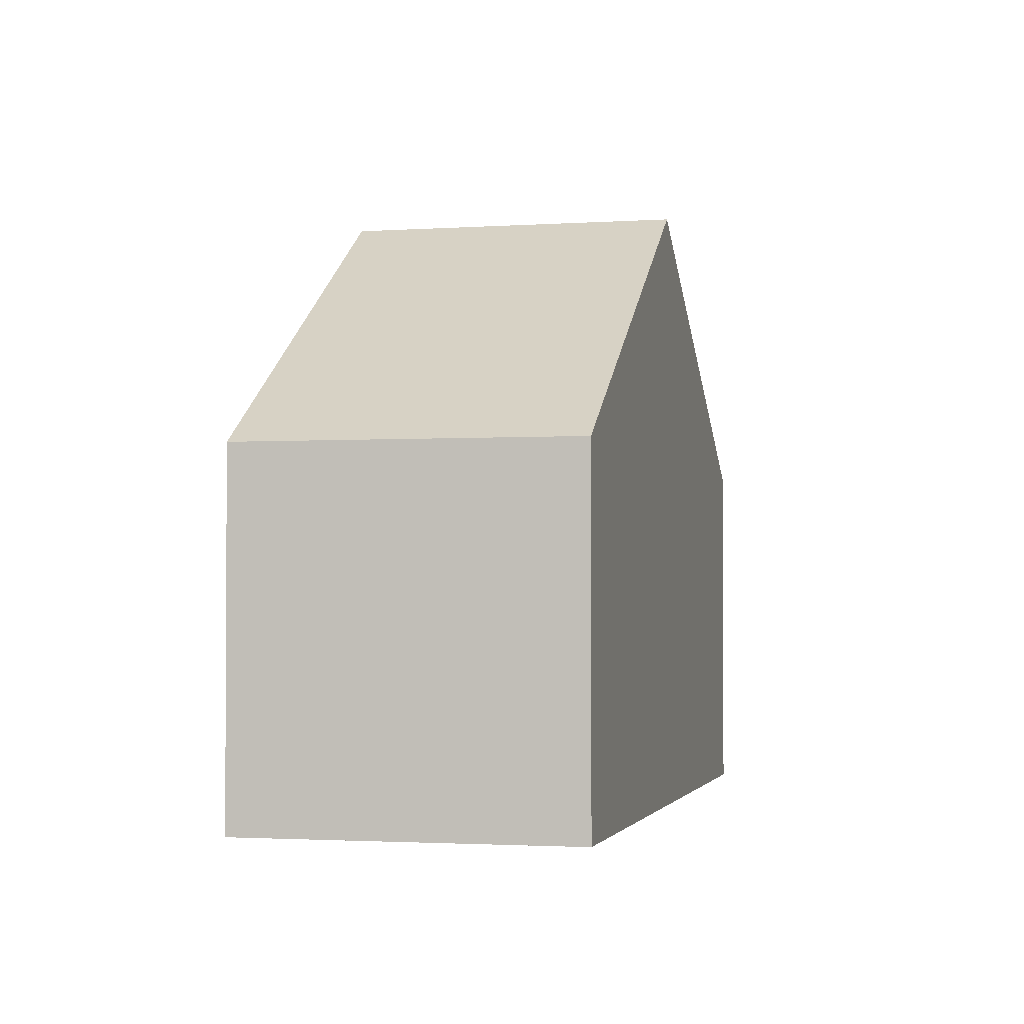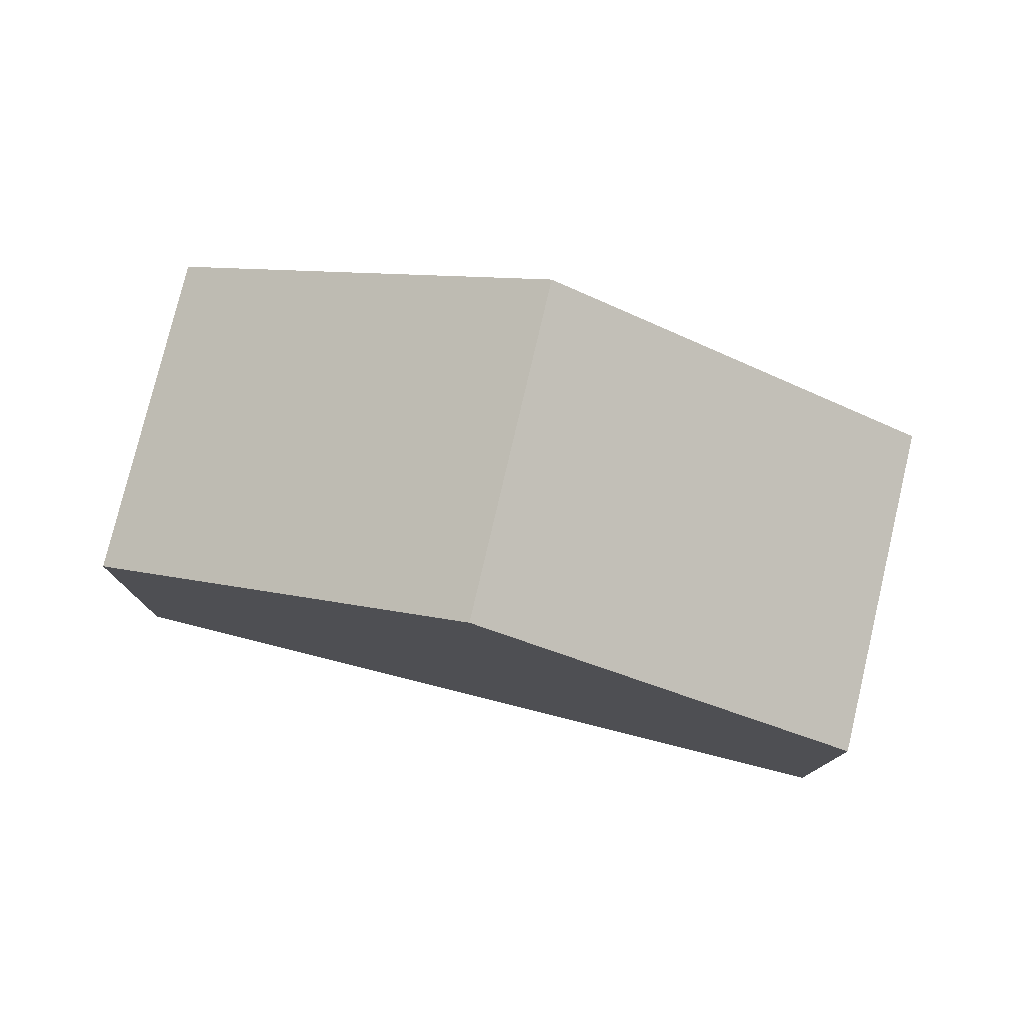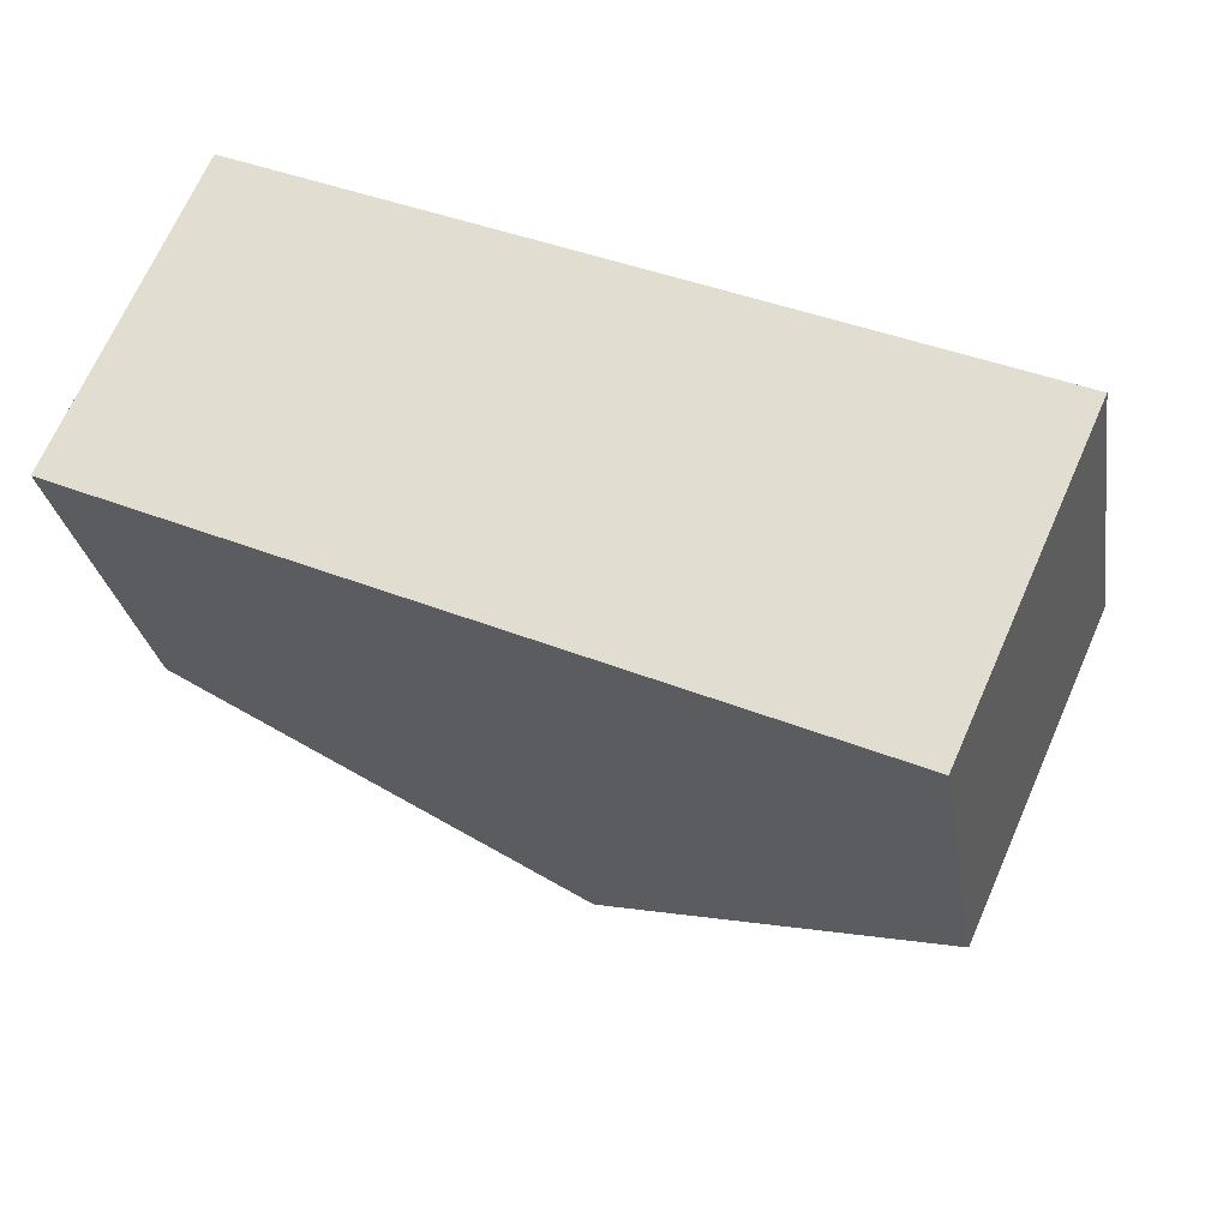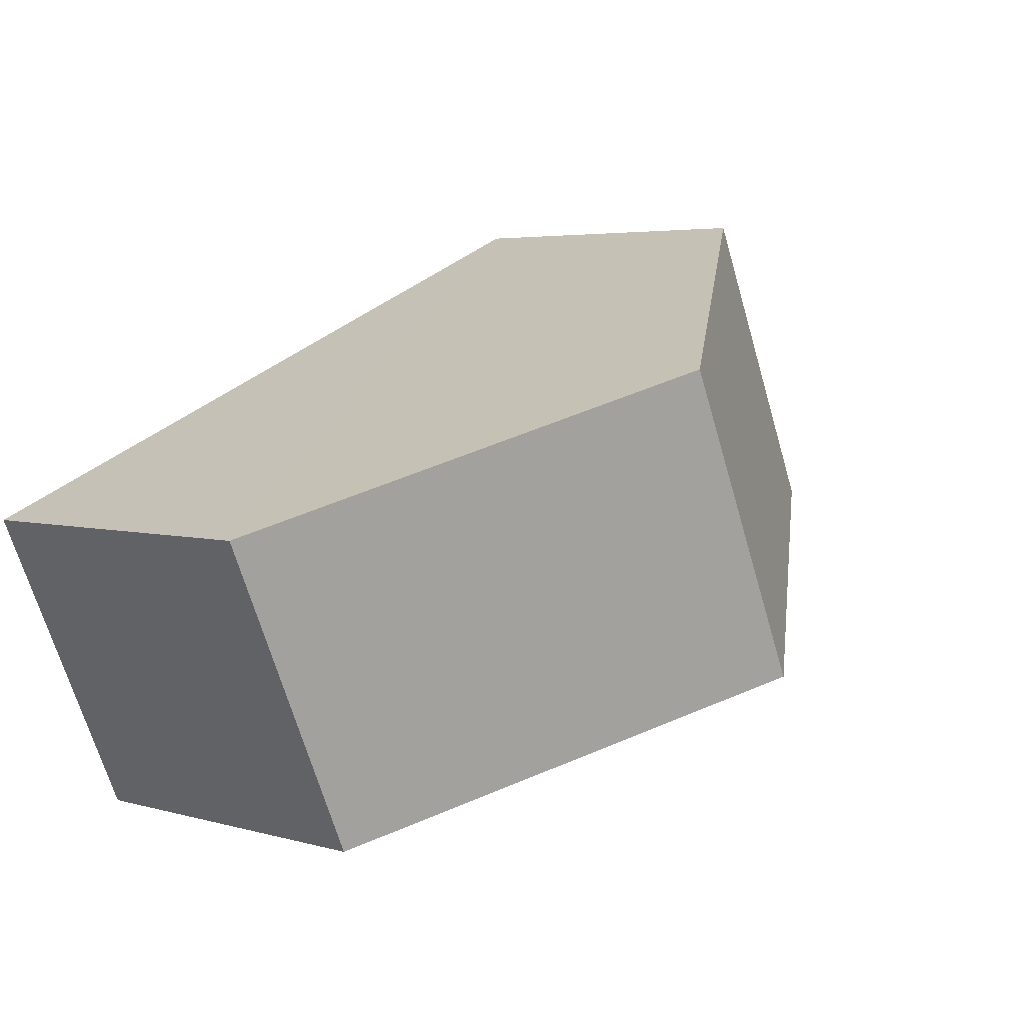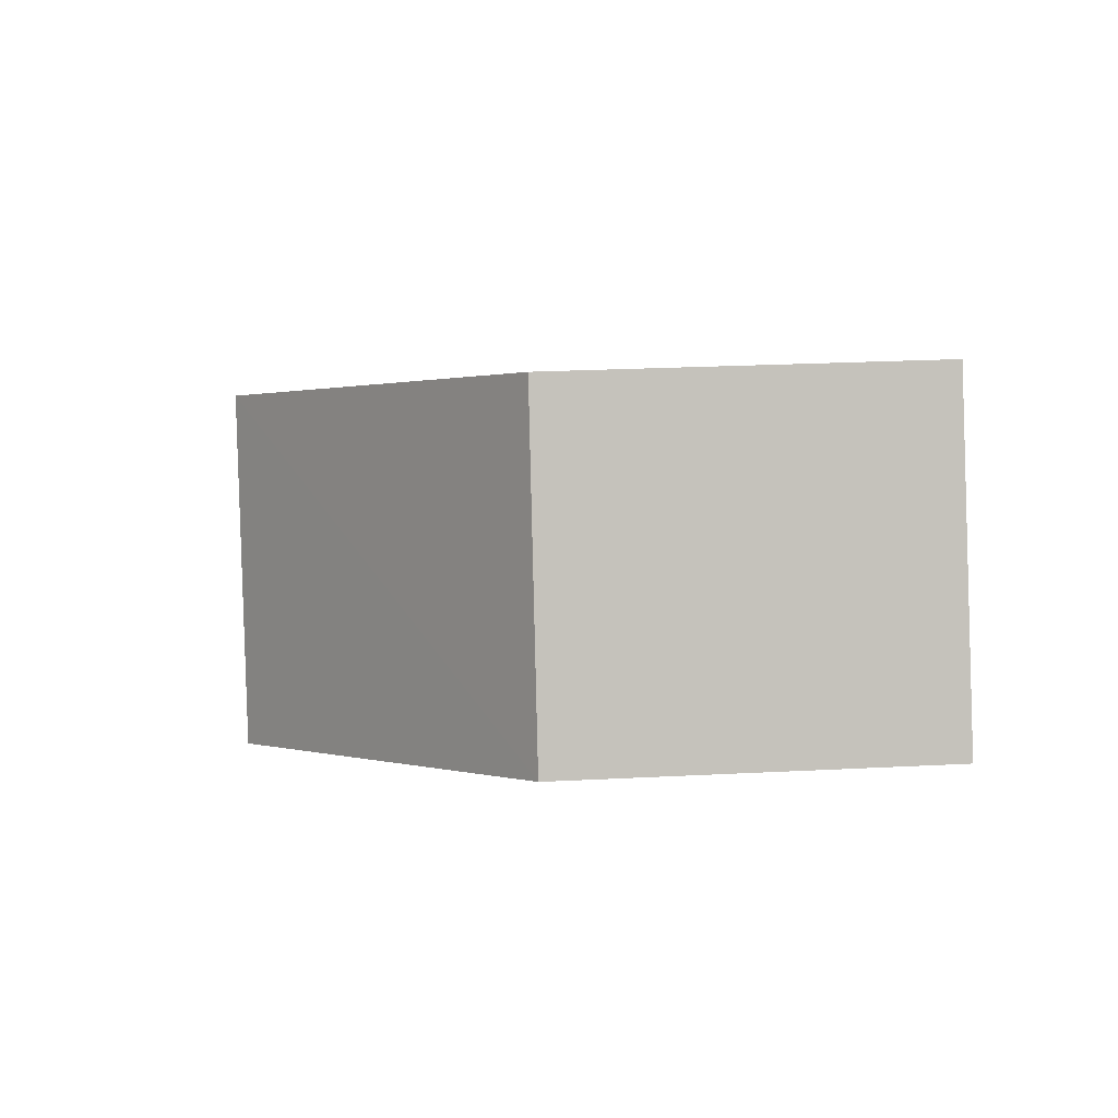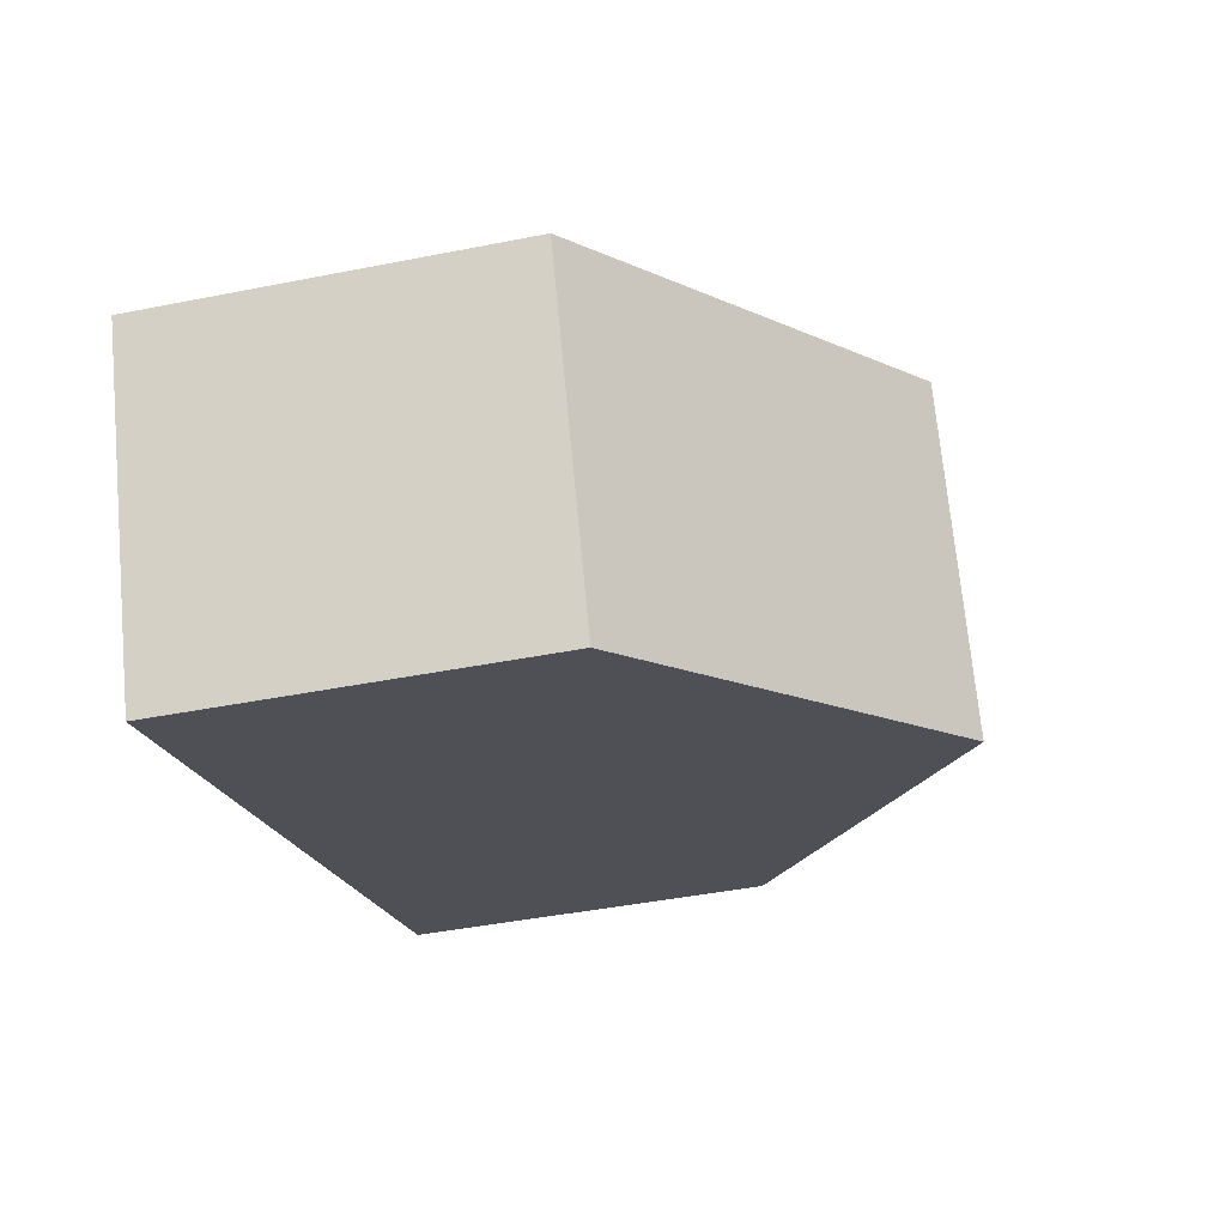
<metadata>
{"format":"obj","ext":"obj","renderer":"f3d","projection":"perspective","resolution":1024,"background":"white","views":[{"elev":-2.0,"azim":127.4,"up":"+Y"},{"elev":78.9,"azim":37.2,"up":"+Y"},{"elev":-27.3,"azim":9.0,"up":"+Z"},{"elev":4.2,"azim":133.3,"up":"+Z"},{"elev":25.4,"azim":-94.7,"up":"+Z"},{"elev":-43.0,"azim":103.3,"up":"+Z"}]}
</metadata>
<code>
v  6.503 3.241 -2.839
v  4.486 5.541 1.347
v  7.748 3.241 -0.048
v  3.252 5.541 -1.42
v  0 3.241 1.985e-16
v  1.19 3.217 2.756
v  0 0 0
v  1.19 -1.688e-16 2.756
v  4.486 -8.248e-17 1.347
v  7.748 2.939e-18 -0.048
v  6.503 1.738e-16 -2.839
v  3.252 8.695e-17 -1.42
g defaultobject
f 1 2 3
f 2 1 4
f 5 2 4
f 2 5 6
f 7 6 5
f 6 7 8
f 8 2 6
f 2 8 3
f 3 8 9
f 3 9 10
f 10 1 3
f 1 10 11
f 1 5 4
f 5 1 7
f 7 1 12
f 12 1 11
f 9 11 10
f 11 9 12
f 12 9 8
f 12 8 7

</code>
